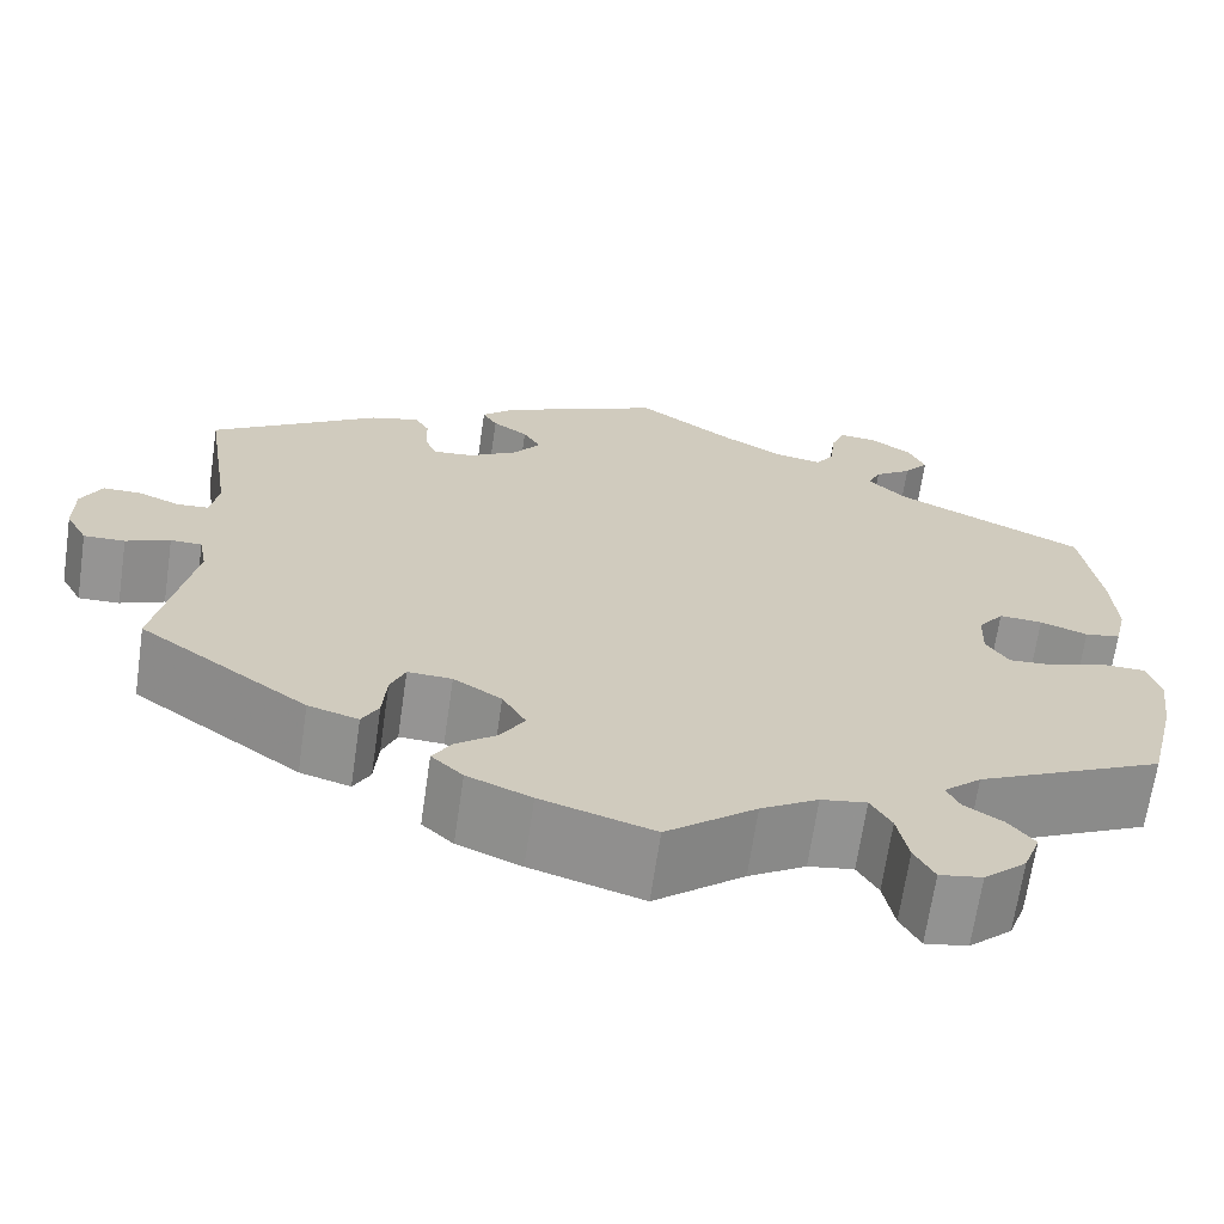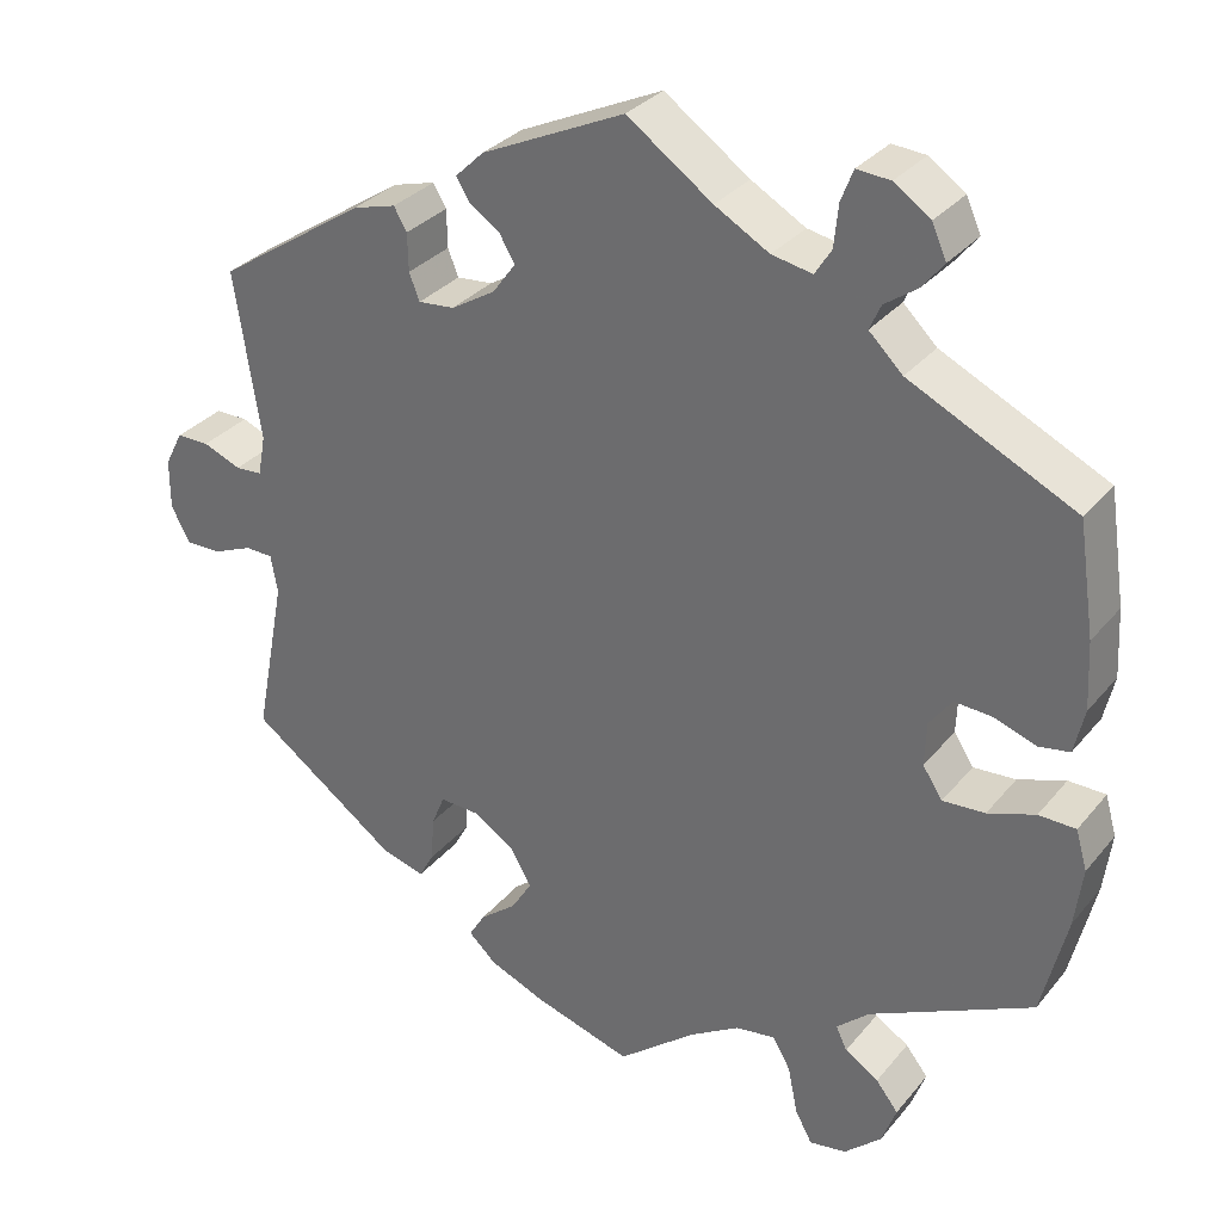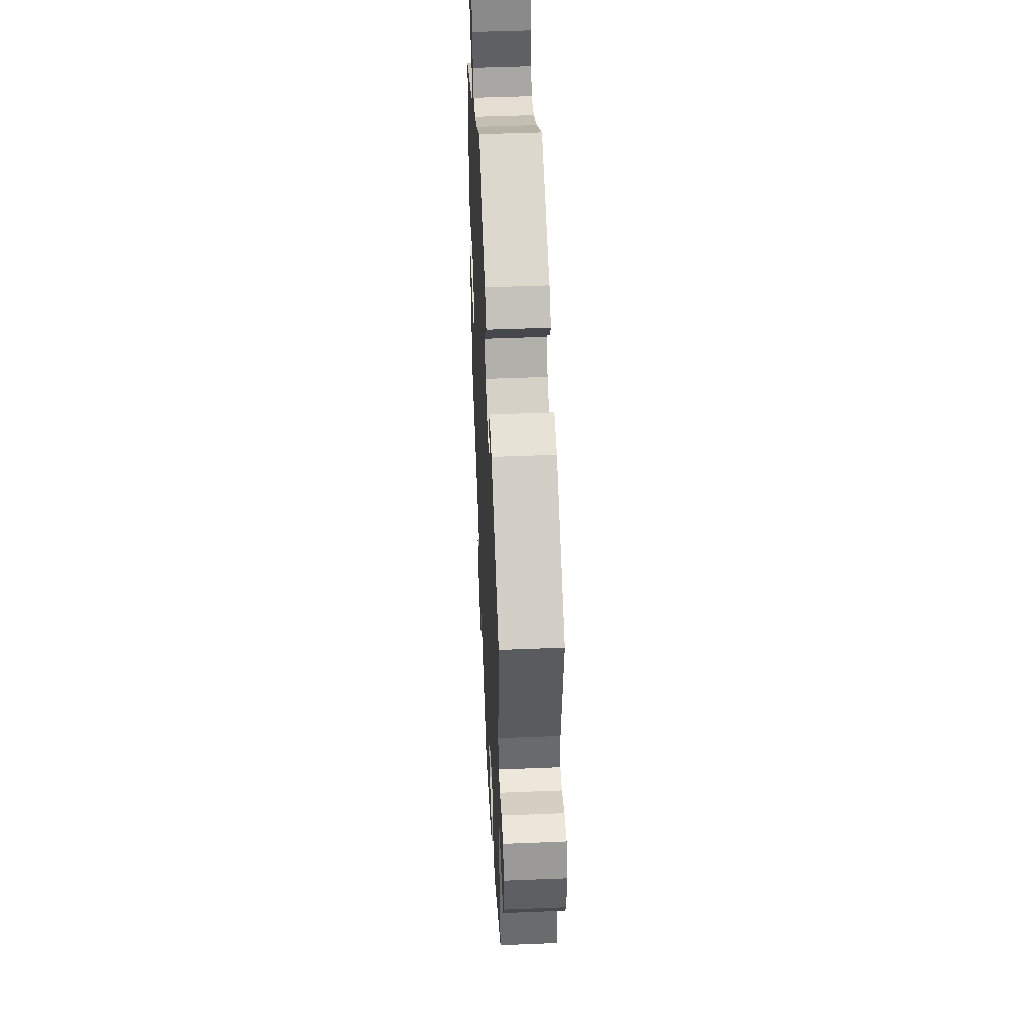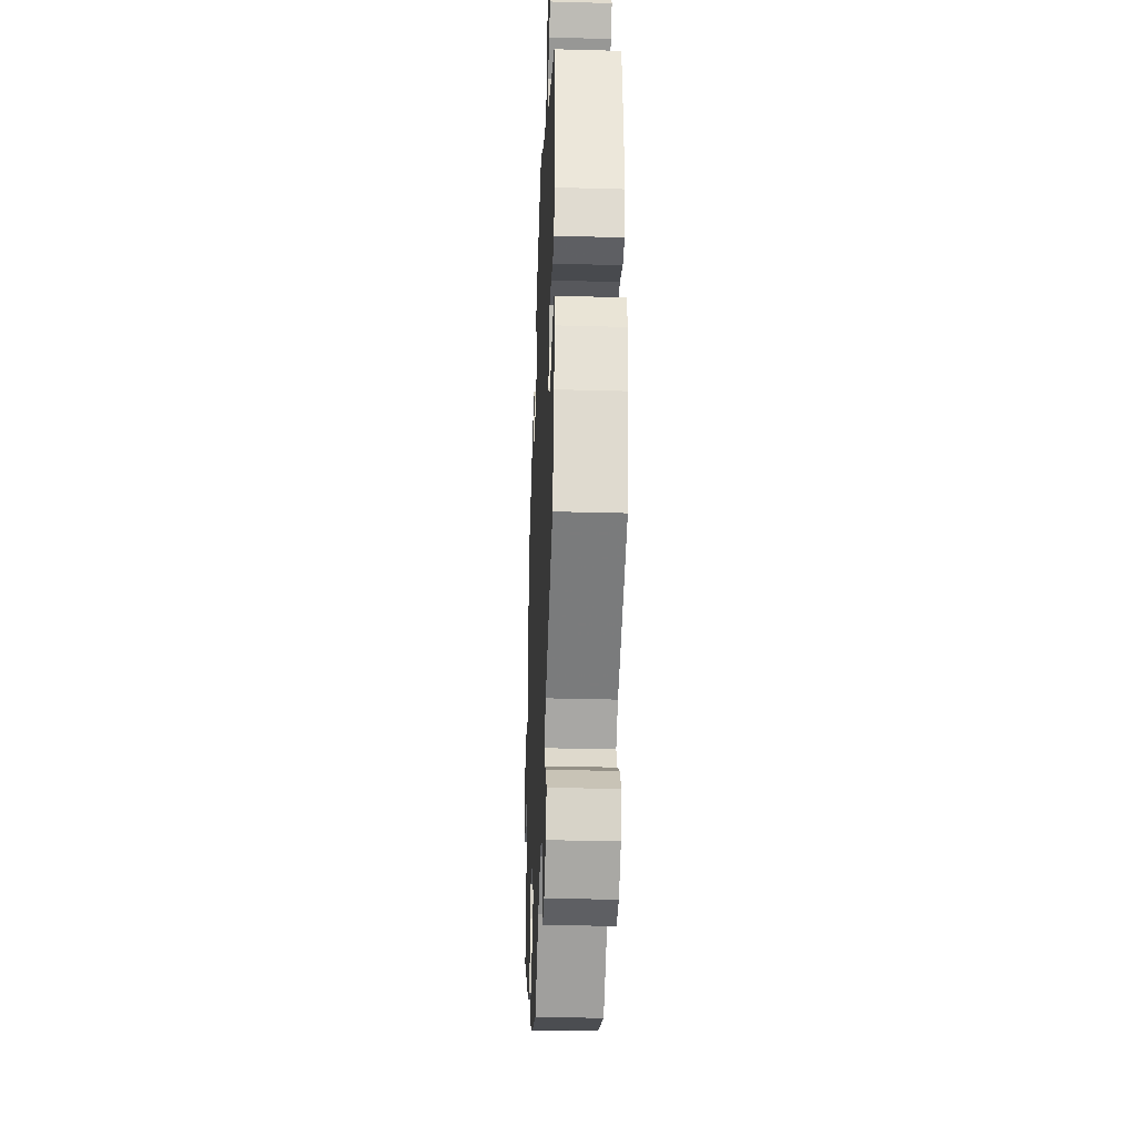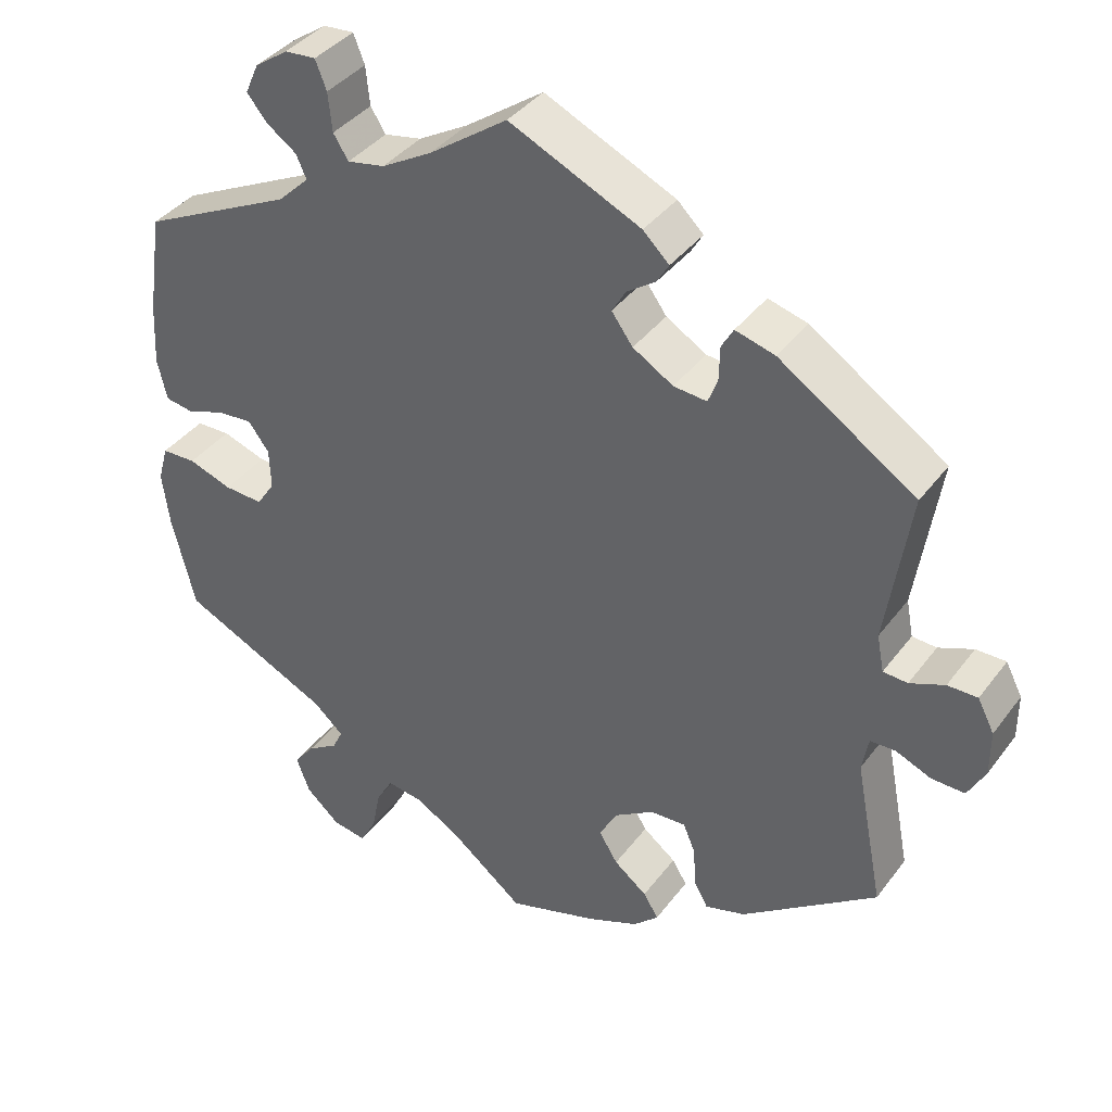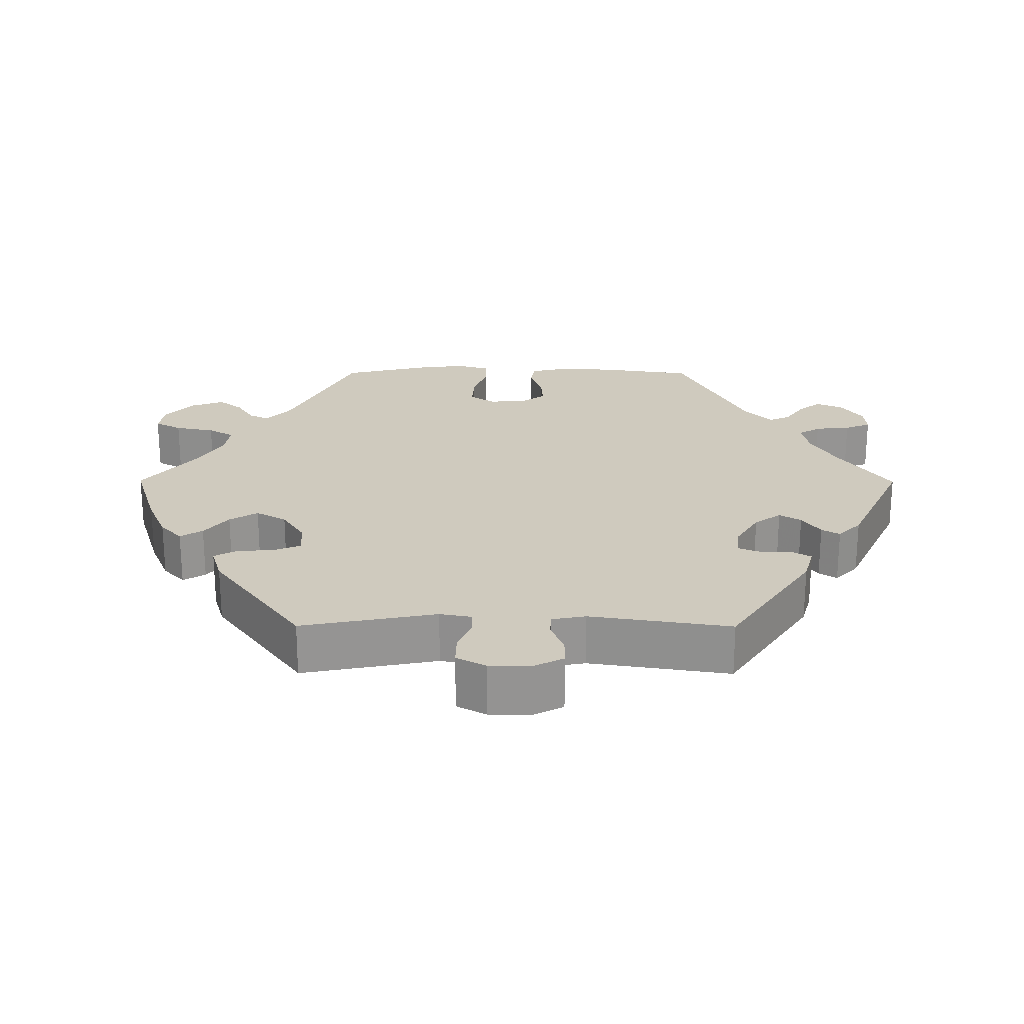
<metadata>
{"format":"obj","ext":"obj","renderer":"f3d","projection":"perspective","resolution":1024,"background":"white","views":[{"elev":-67.2,"azim":-8.3,"up":"+Z"},{"elev":31.5,"azim":32.3,"up":"+Z"},{"elev":47.9,"azim":-92.6,"up":"+Z"},{"elev":-32.6,"azim":87.8,"up":"+Z"},{"elev":38.6,"azim":-147.4,"up":"+Z"},{"elev":23.2,"azim":-89.8,"up":"+Y"}]}
</metadata>
<code>
v -0.328 0.07 0.404
v -0.278 0.07 0.418
v -0.263 0.07 0.392
v -0.262 0.07 0.348
v -0.25 0.07 0.317
v -0.208 0.07 0.321
v -0.157 0.07 0.352
v -0.13 0.07 0.389
v -0.148 0.07 0.419
v -0.184 0.07 0.444
v -0.199 0.07 0.469
v -0.166 0.07 0.501
v 0 0.07 0.578
v 0.099 0.07 0.508
v 0.162 0.07 0.472
v 0.209 0.07 0.463
v 0.228 0.07 0.493
v 0.233 0.07 0.542
v 0.247 0.07 0.578
v 0.286 0.07 0.575
v 0.328 0.07 0.546
v 0.345 0.07 0.508
v 0.32 0.07 0.477
v 0.282 0.07 0.45
v 0.269 0.07 0.421
v 0.308 0.07 0.383
v 0.5 0.07 0.29
v 0.519 0.07 0.161
v 0.523 0.07 0.083
v 0.511 0.07 0.031
v 0.475 0.07 0.025
v 0.427 0.07 0.042
v 0.383 0.07 0.045
v 0.357 0.07 0.01
v 0.355 0.07 -0.041
v 0.378 0.07 -0.076
v 0.427 0.07 -0.073
v 0.482 0.07 -0.054
v 0.525 0.07 -0.055
v 0.538 0.07 -0.101
v 0.529 0.07 -0.17
v 0.5 0.07 -0.289
v 0.311 0.07 -0.38
v 0.273 0.07 -0.414
v 0.286 0.07 -0.441
v 0.325 0.07 -0.466
v 0.351 0.07 -0.499
v 0.334 0.07 -0.545
v 0.291 0.07 -0.584
v 0.248 0.07 -0.591
v 0.228 0.07 -0.554
v 0.217 0.07 -0.499
v 0.196 0.07 -0.463
v 0.15 0.07 -0.47
v 0.092 0.07 -0.505
v 0.001 0.07 -0.578
v -0.113 0.07 -0.543
v -0.178 0.07 -0.516
v -0.21 0.07 -0.486
v -0.191 0.07 -0.455
v -0.149 0.07 -0.422
v -0.125 0.07 -0.383
v -0.149 0.07 -0.341
v -0.198 0.07 -0.31
v -0.243 0.07 -0.308
v -0.258 0.07 -0.344
v -0.262 0.07 -0.397
v -0.279 0.07 -0.428
v -0.33 0.07 -0.413
v -0.501 0.07 -0.289
v -0.465 0.07 -0.102
v -0.473 0.07 -0.058
v -0.505 0.07 -0.057
v -0.55 0.07 -0.076
v -0.592 0.07 -0.077
v -0.614 0.07 -0.036
v -0.614 0.07 0.022
v -0.593 0.07 0.063
v -0.555 0.07 0.063
v -0.511 0.07 0.045
v -0.48 0.07 0.047
v -0.471 0.07 0.094
v -0.501 0.07 0.289
v -0.328 0 0.404
v -0.278 0 0.418
v -0.263 0 0.392
v -0.262 0 0.348
v -0.25 0 0.317
v -0.208 0 0.321
v -0.157 0 0.352
v -0.13 0 0.389
v -0.148 0 0.419
v -0.184 0 0.444
v -0.199 0 0.469
v -0.166 0 0.501
v 0 0 0.578
v 0.099 0 0.508
v 0.162 0 0.472
v 0.209 0 0.463
v 0.228 0 0.493
v 0.233 0 0.542
v 0.247 0 0.578
v 0.286 0 0.575
v 0.328 0 0.546
v 0.345 0 0.508
v 0.32 0 0.477
v 0.282 0 0.45
v 0.269 0 0.421
v 0.308 0 0.383
v 0.5 0 0.29
v 0.519 0 0.161
v 0.523 0 0.083
v 0.511 0 0.031
v 0.475 0 0.025
v 0.427 0 0.042
v 0.383 0 0.045
v 0.357 0 0.01
v 0.355 0 -0.041
v 0.378 0 -0.076
v 0.427 0 -0.073
v 0.482 0 -0.054
v 0.525 0 -0.055
v 0.538 0 -0.101
v 0.529 0 -0.17
v 0.5 0 -0.289
v 0.311 0 -0.38
v 0.273 0 -0.414
v 0.286 0 -0.441
v 0.325 0 -0.466
v 0.351 0 -0.499
v 0.334 0 -0.545
v 0.291 0 -0.584
v 0.248 0 -0.591
v 0.228 0 -0.554
v 0.217 0 -0.499
v 0.196 0 -0.463
v 0.15 0 -0.47
v 0.092 0 -0.505
v 0.001 0 -0.578
v -0.113 0 -0.543
v -0.178 0 -0.516
v -0.21 0 -0.486
v -0.191 0 -0.455
v -0.149 0 -0.422
v -0.125 0 -0.383
v -0.149 0 -0.341
v -0.198 0 -0.31
v -0.243 0 -0.308
v -0.258 0 -0.344
v -0.262 0 -0.397
v -0.279 0 -0.428
v -0.33 0 -0.413
v -0.501 0 -0.289
v -0.465 0 -0.102
v -0.473 0 -0.058
v -0.505 0 -0.057
v -0.55 0 -0.076
v -0.592 0 -0.077
v -0.614 0 -0.036
v -0.614 0 0.022
v -0.593 0 0.063
v -0.555 0 0.063
v -0.511 0 0.045
v -0.48 0 0.047
v -0.471 0 0.094
v -0.501 0 0.289
f 82 83 1 2
f 81 82 2 3
f 77 78 79 80
f 77 80 81
f 76 77 81
f 73 74 75 76
f 72 73 76 81
f 71 72 81 3
f 66 67 68 69
f 65 66 69 70
f 64 65 70 71
f 58 59 60 61
f 58 61 62
f 55 56 57 58
f 54 55 58 62
f 53 54 62 63
f 49 50 51 52
f 49 52 53
f 48 49 53
f 45 46 47 48
f 44 45 48 53
f 43 44 53 63
f 37 38 39 40
f 36 37 40 41
f 29 30 31 32
f 29 32 33
f 26 27 28 29
f 25 26 29 33
f 21 22 23 24
f 19 20 21 24
f 17 18 19 24
f 16 17 24 25
f 15 16 25 33
f 11 12 13 14
f 9 10 11 14
f 8 9 14 15
f 7 8 15 33
f 71 3 4
f 71 4 5
f 64 71 5 6
f 36 41 42 43
f 35 36 43 63
f 34 35 63 64
f 33 34 64
f 6 7 33 64
f 85 84 166 165
f 86 85 165 164
f 163 162 161 160
f 164 163 160
f 164 160 159
f 159 158 157 156
f 164 159 156 155
f 86 164 155 154
f 152 151 150 149
f 153 152 149 148
f 154 153 148 147
f 144 143 142 141
f 145 144 141
f 141 140 139 138
f 145 141 138 137
f 146 145 137 136
f 135 134 133 132
f 136 135 132
f 136 132 131
f 131 130 129 128
f 136 131 128 127
f 146 136 127 126
f 123 122 121 120
f 124 123 120 119
f 115 114 113 112
f 116 115 112
f 112 111 110 109
f 116 112 109 108
f 107 106 105 104
f 107 104 103 102
f 107 102 101 100
f 108 107 100 99
f 116 108 99 98
f 97 96 95 94
f 97 94 93 92
f 98 97 92 91
f 116 98 91 90
f 87 86 154
f 88 87 154
f 89 88 154 147
f 126 125 124 119
f 146 126 119 118
f 147 146 118 117
f 147 117 116
f 147 116 90 89
f 1 84 85 2
f 2 85 86 3
f 3 86 87 4
f 4 87 88 5
f 5 88 89 6
f 6 89 90 7
f 7 90 91 8
f 8 91 92 9
f 9 92 93 10
f 10 93 94 11
f 11 94 95 12
f 12 95 96 13
f 13 96 97 14
f 14 97 98 15
f 15 98 99 16
f 16 99 100 17
f 17 100 101 18
f 18 101 102 19
f 19 102 103 20
f 20 103 104 21
f 21 104 105 22
f 22 105 106 23
f 23 106 107 24
f 24 107 108 25
f 25 108 109 26
f 26 109 110 27
f 27 110 111 28
f 28 111 112 29
f 29 112 113 30
f 30 113 114 31
f 31 114 115 32
f 32 115 116 33
f 33 116 117 34
f 34 117 118 35
f 35 118 119 36
f 36 119 120 37
f 37 120 121 38
f 38 121 122 39
f 39 122 123 40
f 40 123 124 41
f 41 124 125 42
f 42 125 126 43
f 43 126 127 44
f 44 127 128 45
f 45 128 129 46
f 46 129 130 47
f 47 130 131 48
f 48 131 132 49
f 49 132 133 50
f 50 133 134 51
f 51 134 135 52
f 52 135 136 53
f 53 136 137 54
f 54 137 138 55
f 55 138 139 56
f 56 139 140 57
f 57 140 141 58
f 58 141 142 59
f 59 142 143 60
f 60 143 144 61
f 61 144 145 62
f 62 145 146 63
f 63 146 147 64
f 64 147 148 65
f 65 148 149 66
f 66 149 150 67
f 67 150 151 68
f 68 151 152 69
f 69 152 153 70
f 70 153 154 71
f 71 154 155 72
f 72 155 156 73
f 73 156 157 74
f 74 157 158 75
f 75 158 159 76
f 76 159 160 77
f 77 160 161 78
f 78 161 162 79
f 79 162 163 80
f 80 163 164 81
f 81 164 165 82
f 82 165 166 83
f 83 166 84 1

</code>
